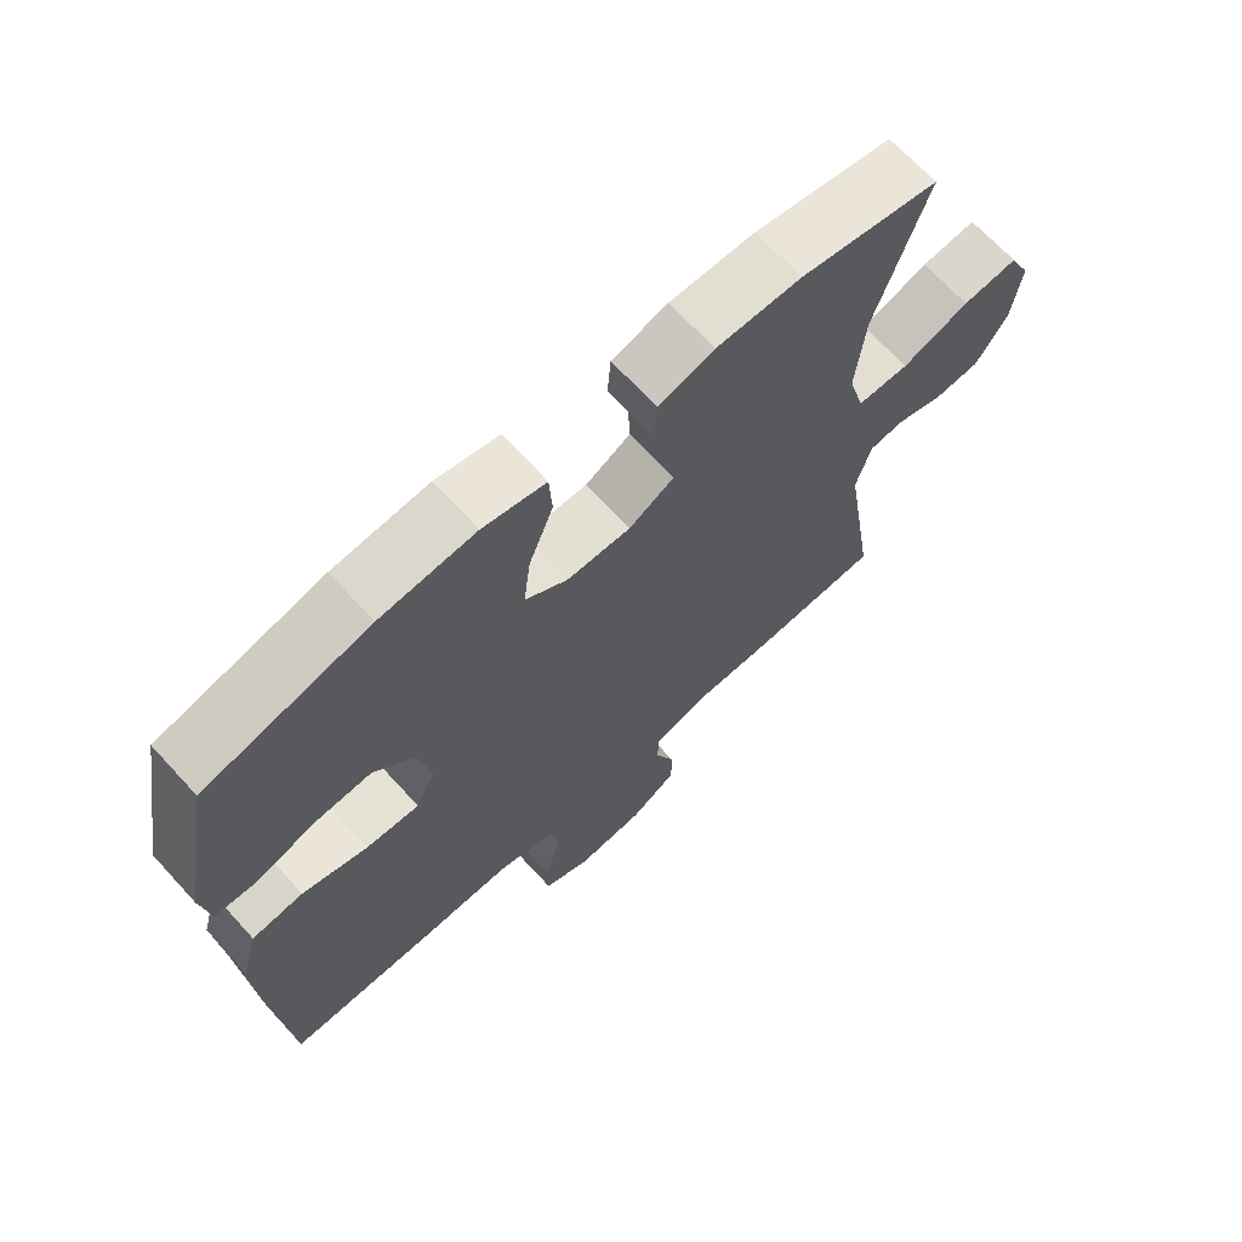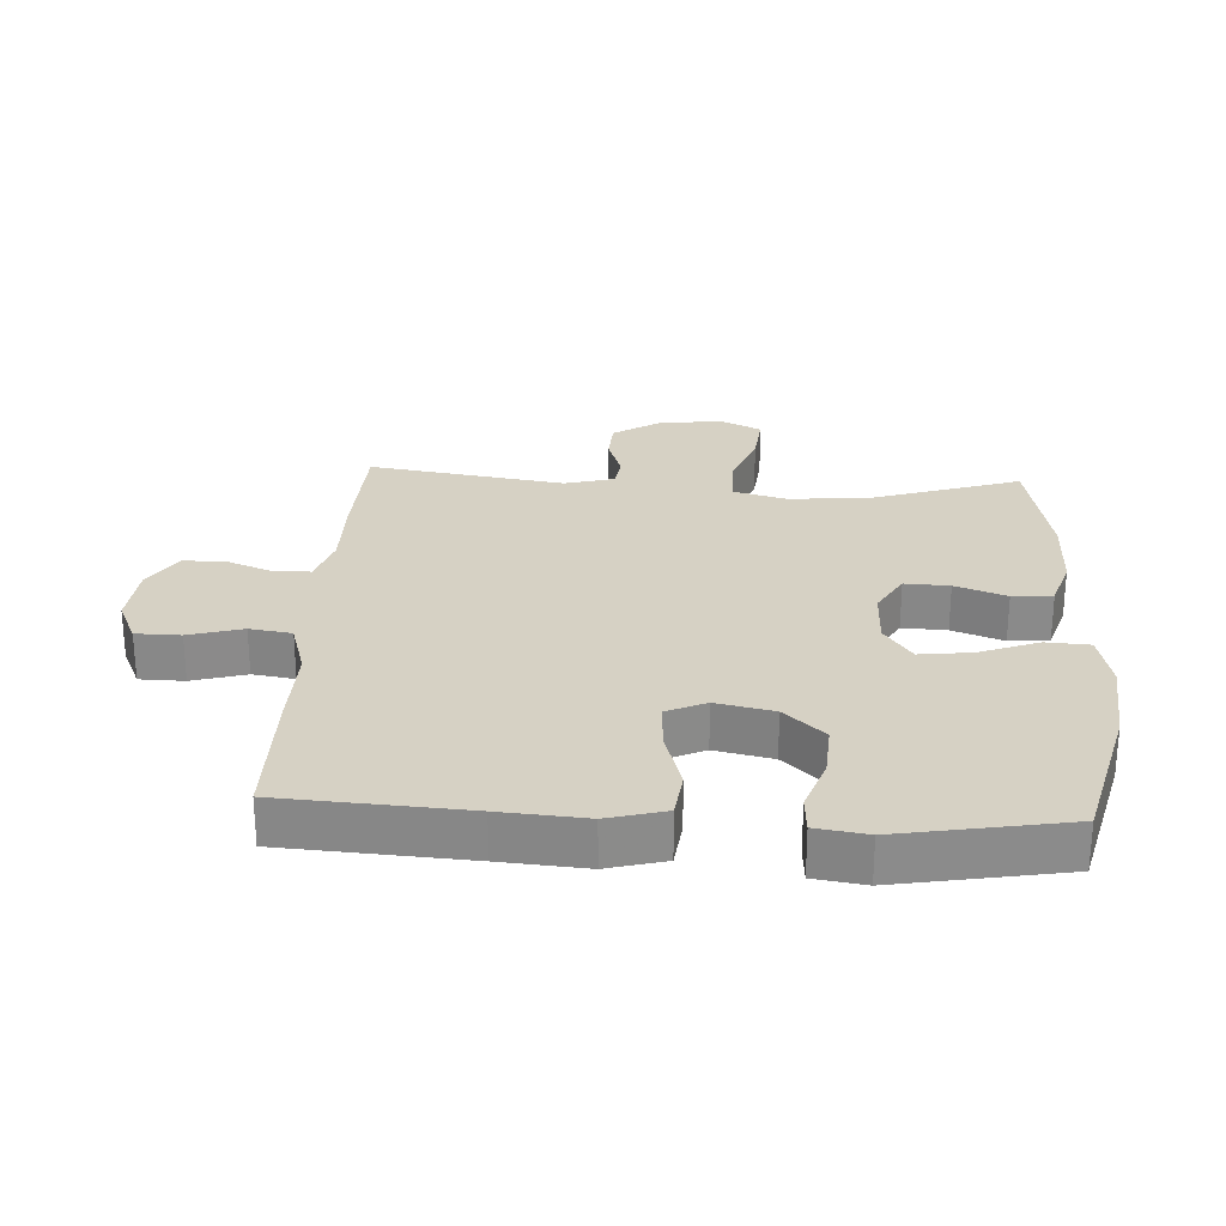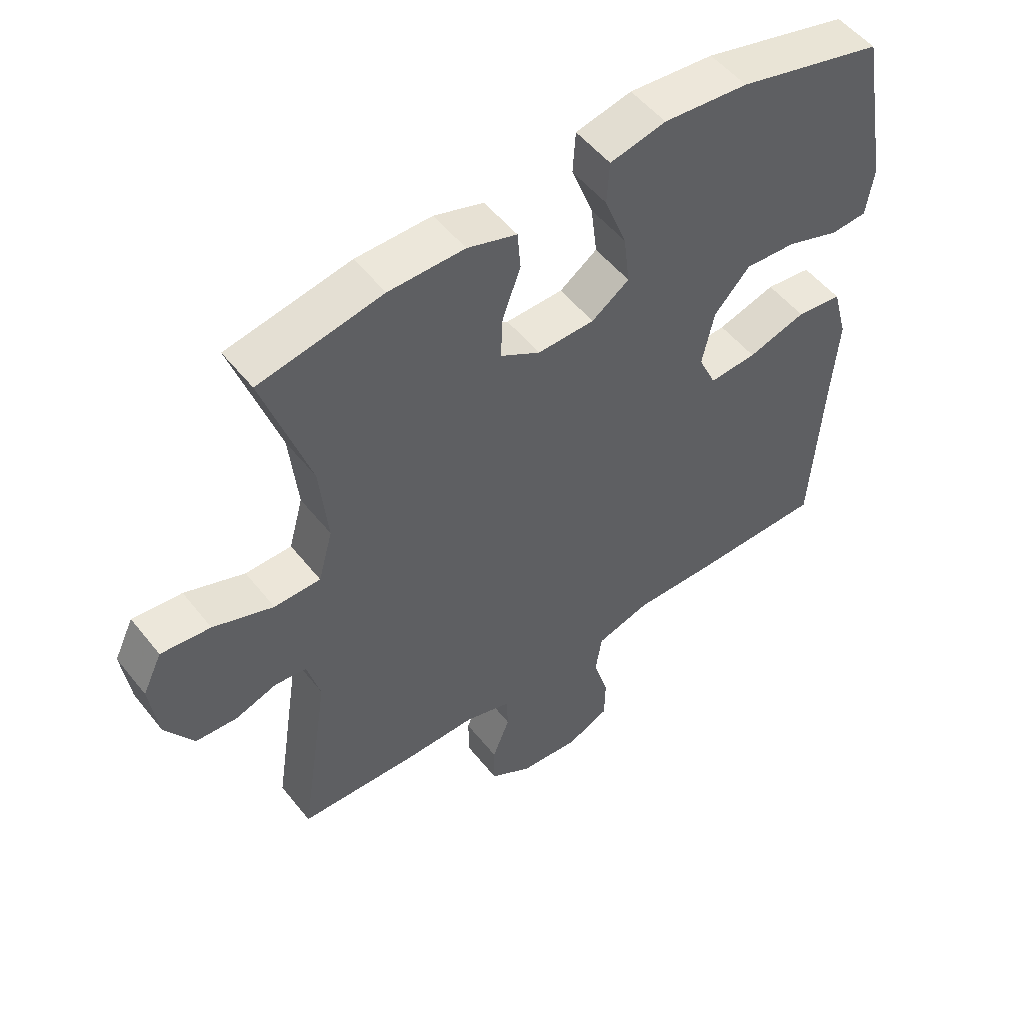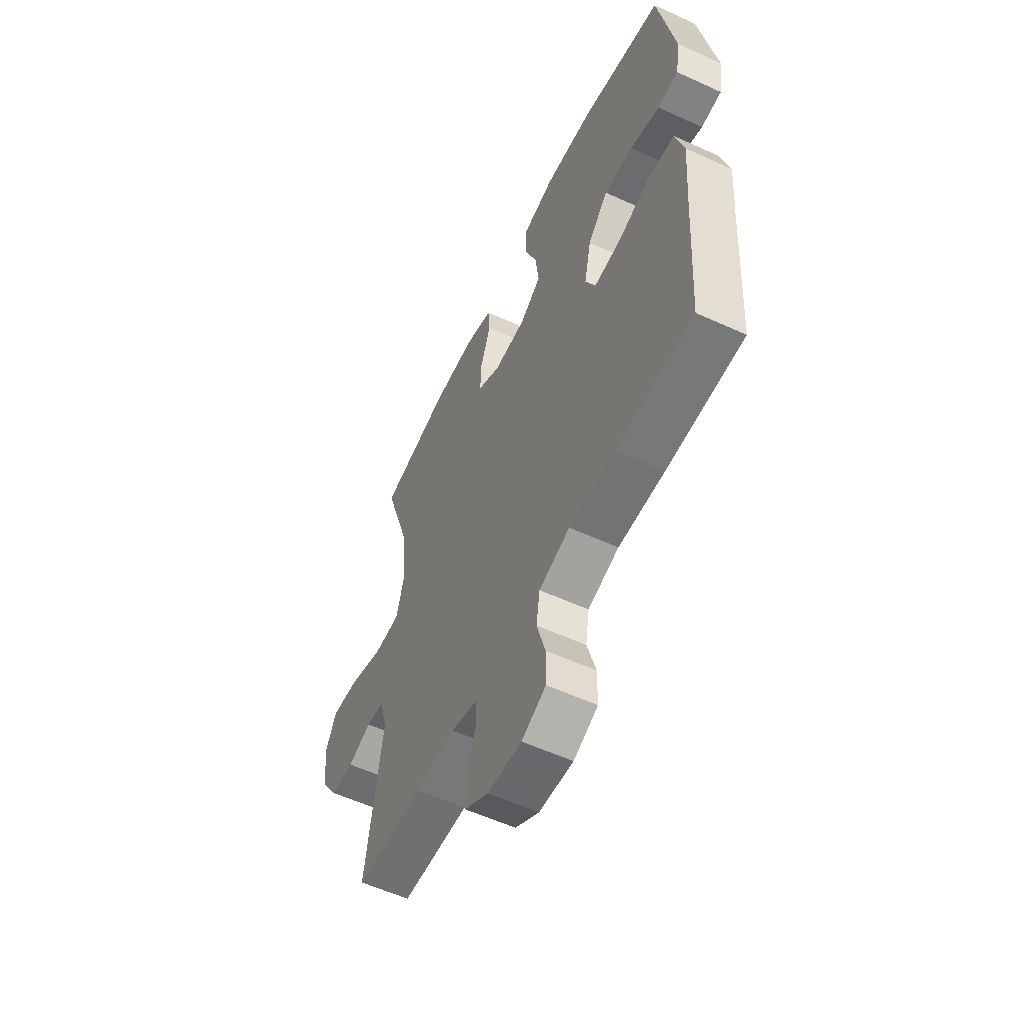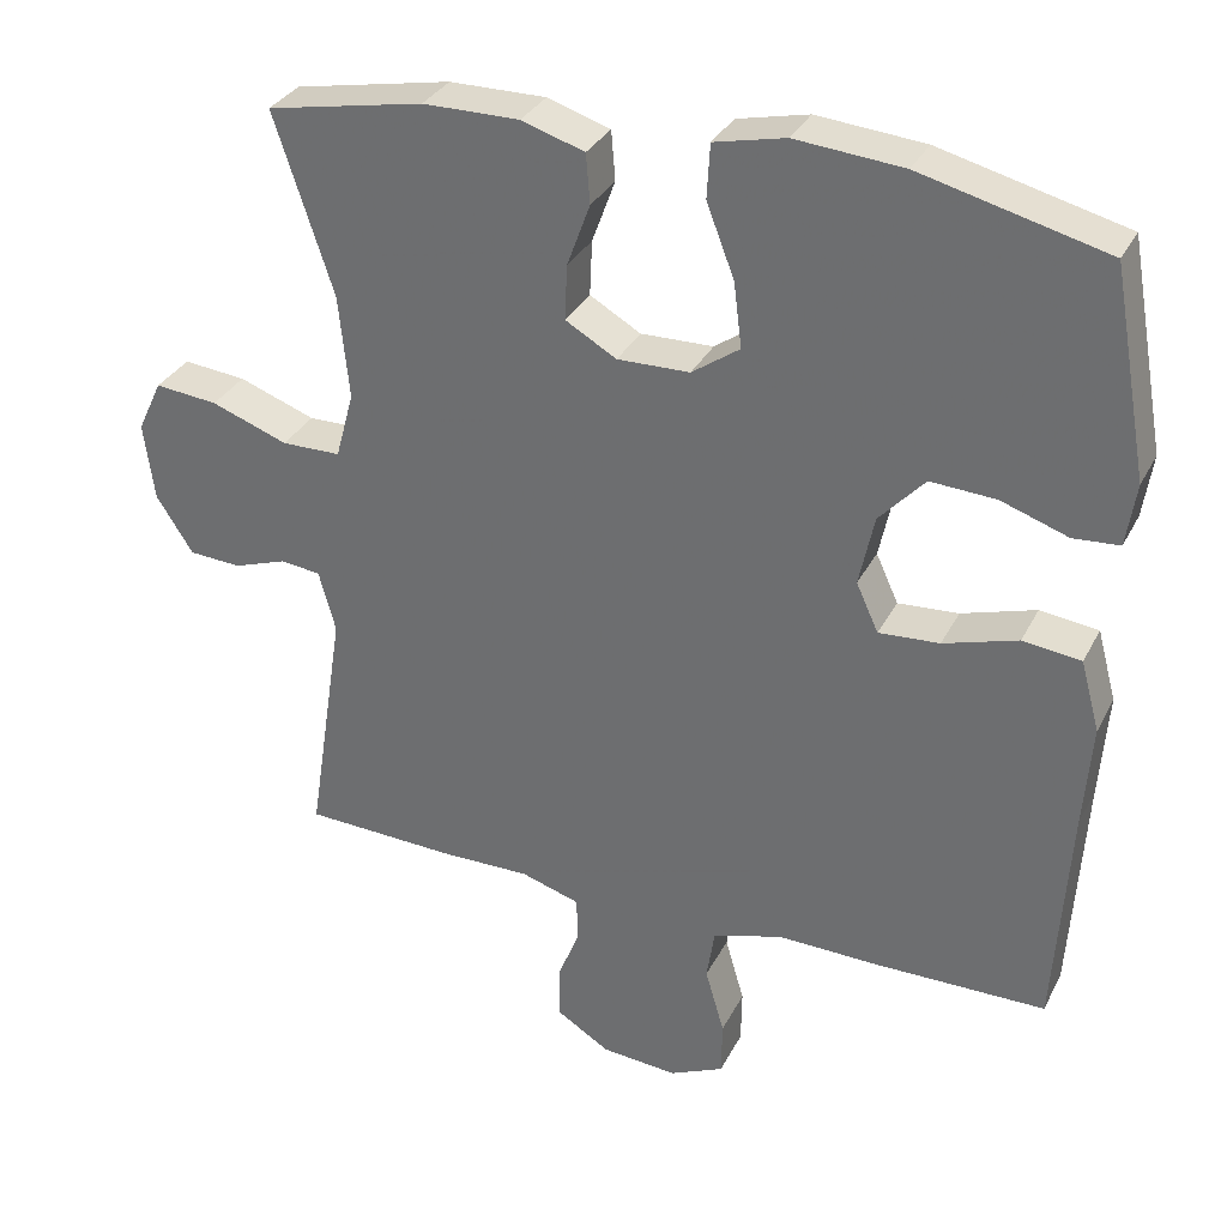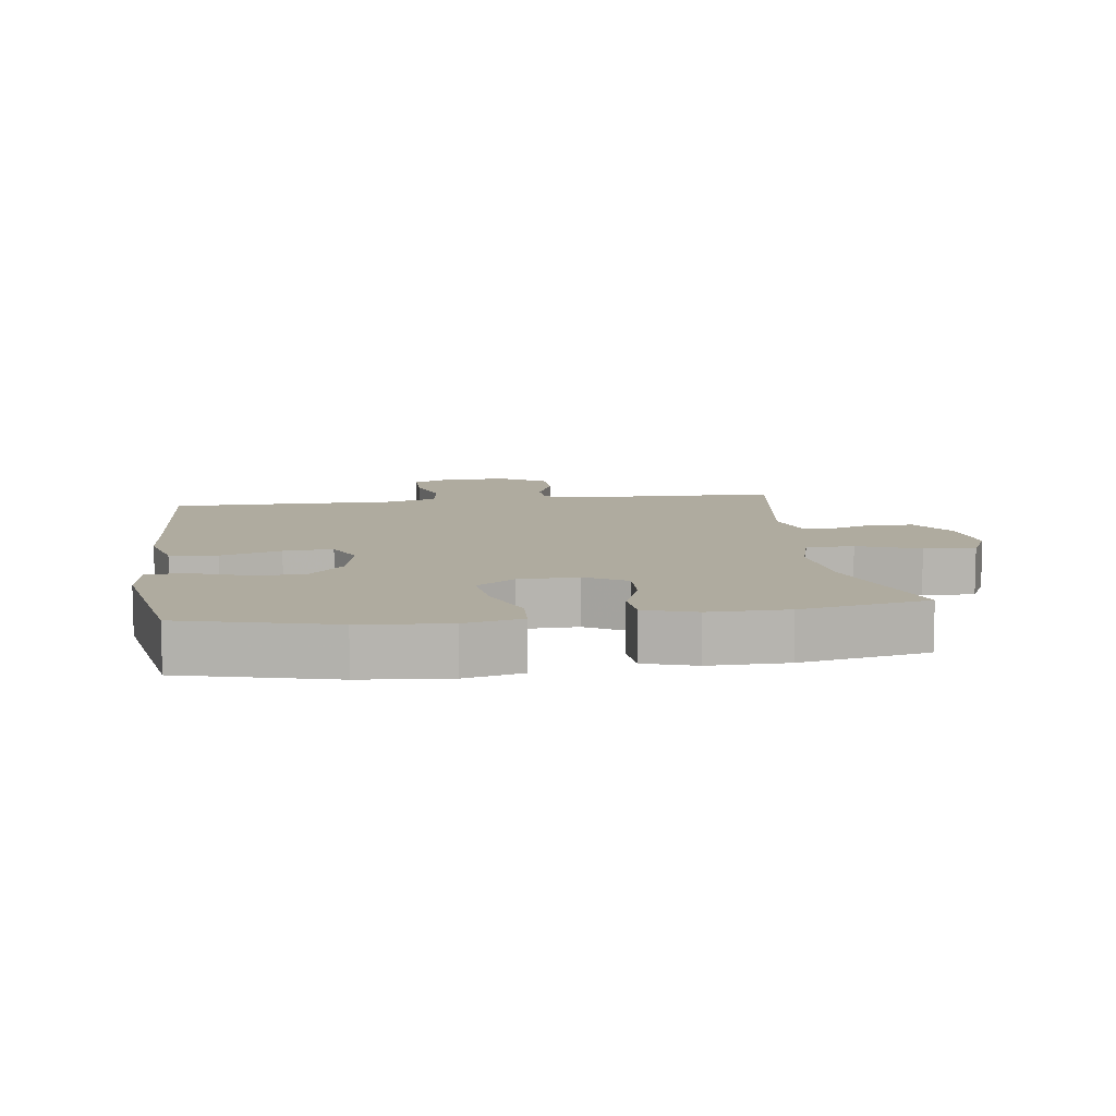
<metadata>
{"format":"obj","ext":"obj","renderer":"f3d","projection":"perspective","resolution":1024,"background":"white","views":[{"elev":68.2,"azim":-42.5,"up":"+Z"},{"elev":26.6,"azim":-86.8,"up":"+Y"},{"elev":52.1,"azim":142.7,"up":"+Z"},{"elev":-57.1,"azim":-115.5,"up":"+Z"},{"elev":32.3,"azim":-156.5,"up":"+Z"},{"elev":9.6,"azim":-7.9,"up":"+Y"}]}
</metadata>
<code>
v -0.5 0.07 0.5
v -0.268 0.07 0.559
v -0.133 0.07 0.571
v -0.044 0.07 0.551
v -0.04 0.07 0.483
v -0.075 0.07 0.392
v -0.085 0.07 0.311
v -0.025 0.07 0.269
v 0.066 0.07 0.267
v 0.13 0.07 0.304
v 0.127 0.07 0.373
v 0.098 0.07 0.452
v 0.103 0.07 0.514
v 0.182 0.07 0.539
v 0.303 0.07 0.538
v 0.5 0.07 0.5
v 0.426 0.07 0.275
v 0.413 0.07 0.145
v 0.436 0.07 0.061
v 0.51 0.07 0.06
v 0.606 0.07 0.095
v 0.685 0.07 0.103
v 0.716 0.07 0.038
v 0.703 0.07 -0.06
v 0.657 0.07 -0.132
v 0.591 0.07 -0.136
v 0.524 0.07 -0.113
v 0.474 0.07 -0.119
v 0.453 0.07 -0.196
v 0.5 0.07 -0.5
v 0.309 0.07 -0.508
v 0.196 0.07 -0.507
v 0.122 0.07 -0.53
v 0.12 0.07 -0.585
v 0.148 0.07 -0.656
v 0.148 0.07 -0.722
v 0.081 0.07 -0.764
v -0.015 0.07 -0.772
v -0.083 0.07 -0.741
v -0.084 0.07 -0.672
v -0.06 0.07 -0.589
v -0.07 0.07 -0.524
v -0.157 0.07 -0.498
v -0.286 0.07 -0.501
v -0.5 0.07 -0.5
v -0.518 0.07 -0.216
v -0.528 0.07 -0.084
v -0.504 0.07 0.005
v -0.431 0.07 0.014
v -0.338 0.07 -0.014
v -0.262 0.07 -0.019
v -0.234 0.07 0.042
v -0.253 0.07 0.131
v -0.31 0.07 0.193
v -0.392 0.07 0.188
v -0.476 0.07 0.159
v -0.534 0.07 0.163
v -0.546 0.07 0.242
v -0.5 0 0.5
v -0.268 0 0.559
v -0.133 0 0.571
v -0.044 0 0.551
v -0.04 0 0.483
v -0.075 0 0.392
v -0.085 0 0.311
v -0.025 0 0.269
v 0.066 0 0.267
v 0.13 0 0.304
v 0.127 0 0.373
v 0.098 0 0.452
v 0.103 0 0.514
v 0.182 0 0.539
v 0.303 0 0.538
v 0.5 0 0.5
v 0.426 0 0.275
v 0.413 0 0.145
v 0.436 0 0.061
v 0.51 0 0.06
v 0.606 0 0.095
v 0.685 0 0.103
v 0.716 0 0.038
v 0.703 0 -0.06
v 0.657 0 -0.132
v 0.591 0 -0.136
v 0.524 0 -0.113
v 0.474 0 -0.119
v 0.453 0 -0.196
v 0.5 0 -0.5
v 0.309 0 -0.508
v 0.196 0 -0.507
v 0.122 0 -0.53
v 0.12 0 -0.585
v 0.148 0 -0.656
v 0.148 0 -0.722
v 0.081 0 -0.764
v -0.015 0 -0.772
v -0.083 0 -0.741
v -0.084 0 -0.672
v -0.06 0 -0.589
v -0.07 0 -0.524
v -0.157 0 -0.498
v -0.286 0 -0.501
v -0.5 0 -0.5
v -0.518 0 -0.216
v -0.528 0 -0.084
v -0.504 0 0.005
v -0.431 0 0.014
v -0.338 0 -0.014
v -0.262 0 -0.019
v -0.234 0 0.042
v -0.253 0 0.131
v -0.31 0 0.193
v -0.392 0 0.188
v -0.476 0 0.159
v -0.534 0 0.163
v -0.546 0 0.242
f 55 56 57 58
f 54 55 58 1
f 53 54 1 2
f 52 53 2 3
f 47 48 49 50
f 46 47 50 51
f 43 44 45 46
f 42 43 46 51
f 38 39 40 41
f 38 41 42
f 37 38 42
f 34 35 36 37
f 33 34 37 42
f 32 33 42 51
f 29 30 31 32
f 28 29 32 51
f 24 25 26 27
f 20 21 22 23
f 19 20 23 24
f 14 15 16 17
f 14 17 18
f 11 12 13 14
f 10 11 14 18
f 9 10 18 19
f 3 4 5 6
f 52 3 6 7
f 51 52 7 8
f 19 24 27 28
f 19 28 51
f 8 9 19 51
f 116 115 114 113
f 59 116 113 112
f 60 59 112 111
f 61 60 111 110
f 108 107 106 105
f 109 108 105 104
f 104 103 102 101
f 109 104 101 100
f 99 98 97 96
f 100 99 96
f 100 96 95
f 95 94 93 92
f 100 95 92 91
f 109 100 91 90
f 90 89 88 87
f 109 90 87 86
f 85 84 83 82
f 81 80 79 78
f 82 81 78 77
f 75 74 73 72
f 76 75 72
f 72 71 70 69
f 76 72 69 68
f 77 76 68 67
f 64 63 62 61
f 65 64 61 110
f 66 65 110 109
f 86 85 82 77
f 109 86 77
f 109 77 67 66
f 1 59 60 2
f 2 60 61 3
f 3 61 62 4
f 4 62 63 5
f 5 63 64 6
f 6 64 65 7
f 7 65 66 8
f 8 66 67 9
f 9 67 68 10
f 10 68 69 11
f 11 69 70 12
f 12 70 71 13
f 13 71 72 14
f 14 72 73 15
f 15 73 74 16
f 16 74 75 17
f 17 75 76 18
f 18 76 77 19
f 19 77 78 20
f 20 78 79 21
f 21 79 80 22
f 22 80 81 23
f 23 81 82 24
f 24 82 83 25
f 25 83 84 26
f 26 84 85 27
f 27 85 86 28
f 28 86 87 29
f 29 87 88 30
f 30 88 89 31
f 31 89 90 32
f 32 90 91 33
f 33 91 92 34
f 34 92 93 35
f 35 93 94 36
f 36 94 95 37
f 37 95 96 38
f 38 96 97 39
f 39 97 98 40
f 40 98 99 41
f 41 99 100 42
f 42 100 101 43
f 43 101 102 44
f 44 102 103 45
f 45 103 104 46
f 46 104 105 47
f 47 105 106 48
f 48 106 107 49
f 49 107 108 50
f 50 108 109 51
f 51 109 110 52
f 52 110 111 53
f 53 111 112 54
f 54 112 113 55
f 55 113 114 56
f 56 114 115 57
f 57 115 116 58
f 58 116 59 1

</code>
